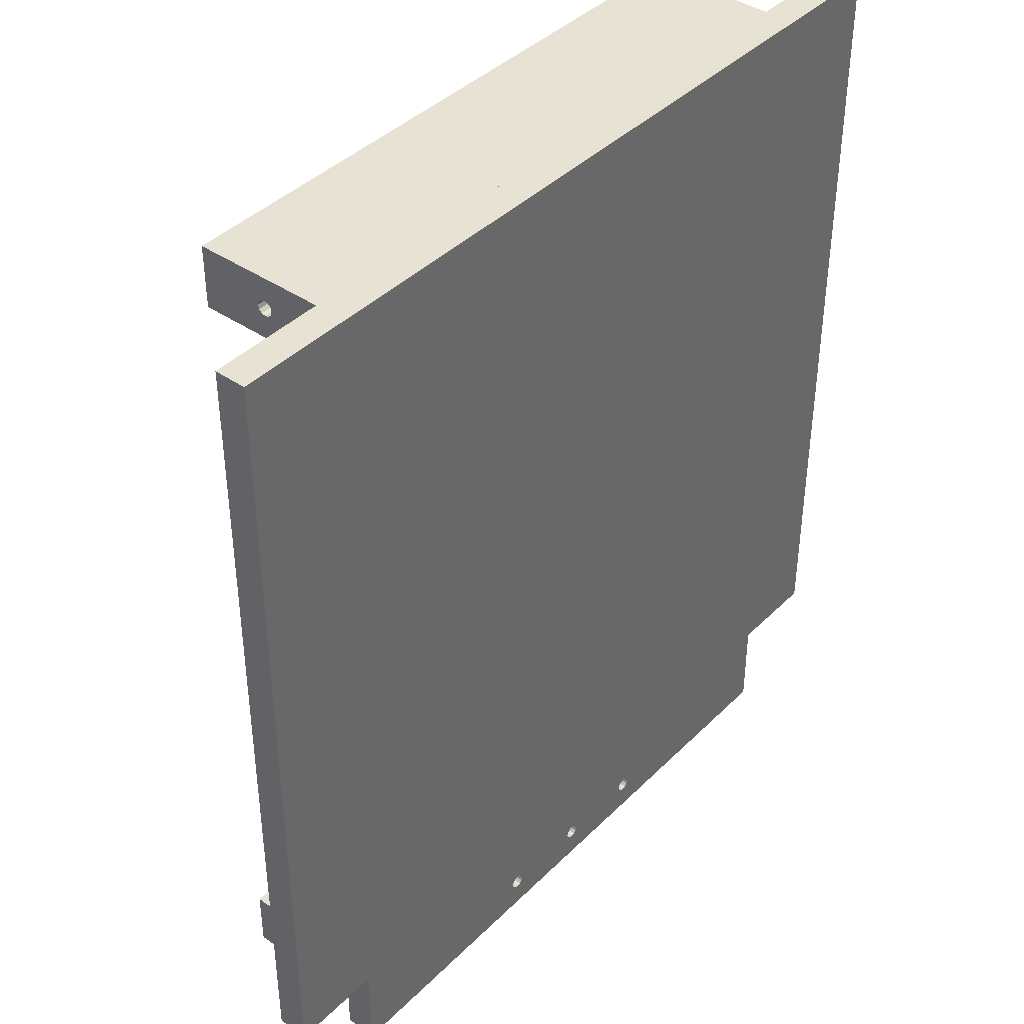
<metadata>
{"format":"obj","ext":"obj","renderer":"f3d","projection":"perspective","resolution":1024,"background":"white","views":[{"elev":40.8,"azim":-50.0,"up":"+Y"}]}
</metadata>
<code>
v -28.5 -288.7 55
v -32.25 -297 55
v -29.75 -289 55
v -31.92 -285.2 55
v -135 -6.999 55
v -31 -284.3 55
v -29.75 -284 55
v -28.5 -284.3 55
v 29.75 -289 55
v 0.25 -289 55
v 2.751 -286.5 55
v 27.59 -285.2 55
v 27.25 -286.5 55
v -1 -284.3 55
v 0.25 -284 55
v -1.916 -285.2 55
v 1.5 -284.3 55
v 27.59 -287.8 55
v 2.416 -287.8 55
v 28.5 -288.7 55
v 31.92 -285.2 55
v 105 -267 55
v 32.25 -286.5 55
v 28.5 -284.3 55
v 105 -297 55
v 31.92 -287.8 55
v 135 -6.999 55
v 31 -284.3 55
v 2.416 -285.2 55
v 29.75 -284 55
v -2.251 -286.5 55
v -27.59 -287.8 55
v -27.25 -286.5 55
v -1.916 -287.8 55
v -27.59 -285.2 55
v 31 -288.7 55
v 1.5 -288.7 55
v -1 -288.7 55
v -31 -288.7 55
v -31.92 -287.8 55
v -32.25 -286.5 55
v -105 -297 55
v -105 -267 55
v -135 -267 55
v 135 -267 55
v 105 -297 45
v -105 -267 45
v -32.25 -286.5 47
v -31.92 -287.8 47
v -31 -288.7 47
v -29.75 -289 47
v -28.5 -288.7 47
v -27.59 -287.8 47
v -27.25 -286.5 47
v -27.59 -285.2 47
v -28.5 -284.3 47
v -29.75 -284 47
v -31 -284.3 47
v -31.92 -285.2 47
v -2.251 -286.5 47
v -1.916 -287.8 47
v -1 -288.7 47
v 0.25 -289 47
v 1.5 -288.7 47
v 2.416 -287.8 47
v 2.751 -286.5 47
v 2.416 -285.2 47
v 1.5 -284.3 47
v 0.25 -284 47
v -1 -284.3 47
v -1.916 -285.2 47
v 27.25 -286.5 47
v 27.59 -287.8 47
v 28.5 -288.7 47
v 29.75 -289 47
v 31 -288.7 47
v 31.92 -287.8 47
v 32.25 -286.5 47
v 31.92 -285.2 47
v 31 -284.3 47
v 29.75 -284 47
v 28.5 -284.3 47
v 27.59 -285.2 47
v -135 -267 45
v -54.88 -283.2 -0.001
v -100 -274 -0.001
v -55 -284.5 -0.001
v -53.91 -280.9 -0.001
v -54.51 -282 -0.001
v -50.99 -290.5 -0.001
v -55 -294 -0.001
v -49.77 -290.9 -0.001
v -52.11 -289.9 -0.001
v -53.1 -289.1 -0.001
v -54.51 -287 -0.001
v -100 -294 -0.001
v -53.91 -288.1 -0.001
v -54.88 -285.8 -0.001
v -42 -291 -0.001
v -43.09 -288.1 -0.001
v -43.9 -289.1 -0.001
v 42 -274 -0.001
v -42.49 -287 -0.001
v -44.89 -289.9 -0.001
v -46.01 -290.5 -0.001
v -47.23 -290.9 -0.001
v -43.09 -280.9 -0.001
v -42.49 -282 -0.001
v -43.9 -279.9 -0.001
v -42.12 -283.2 -0.001
v -49.77 -278.1 -0.001
v -55 -274 -0.001
v -50.99 -278.5 -0.001
v -53.1 -279.9 -0.001
v -52.11 -279.1 -0.001
v -47.23 -278.1 -0.001
v -44.89 -279.1 -0.001
v -46.01 -278.5 -0.001
v -48.5 -278 -0.001
v 46.01 -289.5 -0.001
v 47.23 -289.9 -0.001
v 44.89 -288.9 -0.001
v 43.9 -288.1 -0.001
v 43.09 -287.1 -0.001
v 42.49 -286 -0.001
v 42.12 -284.8 -0.001
v 54.88 -282.2 -0.001
v 100 -274 -0.001
v 54.51 -281 -0.001
v 53.1 -288.1 -0.001
v 100 -294 -0.001
v 53.91 -287.1 -0.001
v 50.99 -289.5 -0.001
v 52.11 -288.9 -0.001
v 49.77 -289.9 -0.001
v 44.89 -278.1 -0.001
v 46.01 -277.5 -0.001
v 43.9 -278.9 -0.001
v 50.99 -277.5 -0.001
v 49.77 -277.1 -0.001
v 52.11 -278.1 -0.001
v 53.91 -279.9 -0.001
v 53.1 -278.9 -0.001
v 48.5 -277 -0.001
v 47.23 -277.1 -0.001
v 54.51 -286 -0.001
v 54.88 -284.8 -0.001
v 55 -283.5 -0.001
v 48.5 -290 -0.001
v 43.09 -279.9 -0.001
v 42.49 -281 -0.001
v 42.12 -282.2 -0.001
v 42 -283.5 -0.001
v -42.12 -285.8 -0.001
v -42 -284.5 -0.001
v -48.5 -291 -0.001
v -54.88 -18.23 -0.001
v -96 -9.999 -0.001
v -55 -19.5 -0.001
v -50.99 -25.51 -0.001
v -96 -30 -0.001
v -49.77 -25.88 -0.001
v -52.11 -24.91 -0.001
v -53.1 -24.1 -0.001
v -54.51 -21.99 -0.001
v -53.91 -23.11 -0.001
v -54.88 -20.77 -0.001
v -46.01 -25.51 -0.001
v -42 -26 -0.001
v -44.89 -24.91 -0.001
v -47.23 -25.88 -0.001
v -48.5 -26 -0.001
v -52.11 -14.09 -0.001
v -55 -9.999 -0.001
v -53.1 -14.9 -0.001
v -49.77 -13.12 -0.001
v -50.99 -13.49 -0.001
v -46.01 -13.49 -0.001
v 42 -9.999 -0.001
v -47.23 -13.12 -0.001
v -44.89 -14.09 -0.001
v -43.09 -15.89 -0.001
v -43.9 -14.9 -0.001
v -42.49 -17.01 -0.001
v -42.12 -18.23 -0.001
v -96 -17.5 22.5
v -96 -17.83 21.25
v -96 -9.999 45
v -96 -17.83 23.75
v -96 -18.75 24.67
v -96 -18.75 20.33
v -96 -20 20
v -96 -22.5 22.5
v -96 -22.17 21.25
v -96 -21.25 20.33
v -96 -30 45
v -105 -297 45
v 100 -274 45
v -100 -274 45
v 100 -294 45
v -100 -294 45
v 100 -282.7 24.67
v 100 -281.8 23.75
v 100 -284 25
v 100 -285.2 24.67
v 100 -286.2 23.75
v 100 -286.5 22.5
v 100 -285.2 20.33
v 100 -286.2 21.25
v 100 -281.5 22.5
v 100 -281.8 21.25
v 100 -282.7 20.33
v 100 -284 20
v -54.51 -282 42
v -53.1 -279.9 42
v -49.77 -290.9 42
v -54.88 -283.2 42
v -53.91 -280.9 42
v -52.11 -279.1 42
v -55 -284.5 42
v -50.99 -290.5 42
v -52.11 -289.9 42
v -53.1 -289.1 42
v -54.51 -287 42
v -53.91 -288.1 42
v -54.88 -285.8 42
v -43.9 -279.9 42
v -42.49 -282 42
v -43.09 -280.9 42
v -42.12 -283.2 42
v -42 -284.5 42
v -42.12 -285.8 42
v -42.49 -287 42
v -43.09 -288.1 42
v -43.9 -289.1 42
v -44.89 -279.1 42
v -44.89 -289.9 42
v -46.01 -290.5 42
v -47.23 -290.9 42
v -48.5 -291 42
v -50.99 -278.5 42
v -49.77 -278.1 42
v -48.5 -278 42
v -47.23 -278.1 42
v -46.01 -278.5 42
v 42.12 -282.2 42
v 42.49 -281 42
v 43.09 -279.9 42
v 48.5 -290 42
v 47.23 -289.9 42
v 46.01 -289.5 42
v 43.9 -288.1 42
v 42.49 -286 42
v 53.1 -278.9 42
v 54.88 -282.2 42
v 55 -283.5 42
v 53.1 -288.1 42
v 52.11 -288.9 42
v 52.11 -278.1 42
v 42.49 -16.01 42
v 43.09 -14.89 42
v 43.09 -14.89 -0.001
v 50.99 -12.49 -0.001
v 49.77 -12.12 -0.001
v 49.77 -12.12 42
v 42.49 -20.99 42
v 42.12 -19.77 42
v 42.12 -19.77 -0.001
v 42 -18.5 42
v 46.01 -12.49 42
v 47.23 -12.12 42
v 47.23 -12.12 -0.001
v 48.5 -12 42
v 55 -18.5 42
v 54.88 -17.23 -0.001
v 54.88 -17.23 42
v 53.91 -22.11 42
v 53.91 -22.11 -0.001
v 54.51 -20.99 42
v 53.1 -23.1 42
v -85 -285.2 24.67
v -85 -282.7 24.67
v -85 -284 25
v -85 -286.2 23.75
v -85 -281.8 23.75
v -85 -281.5 22.5
v -85 -281.8 21.25
v -85 -282.7 20.33
v -85 -284 20
v -85 -286.2 21.25
v -85 -285.2 20.33
v -85 -286.5 22.5
v 105 -267 45
v 104 -30 45
v 135 -267 45
v 104 -30 -0.001
v 135 -6.999 45
v 104 -9.999 45
v 104 -17.5 22.5
v 104 -17.83 23.75
v 104 -20 25
v 104 -18.75 24.67
v 104 -21.25 24.67
v 104 -22.17 23.75
v 104 -22.17 21.25
v 104 -21.25 20.33
v 104 -22.5 22.5
v 104 -9.999 -0.001
v 104 -17.83 21.25
v 104 -18.75 20.33
v 104 -20 20
v -53.91 -23.11 42
v -54.88 -20.77 42
v -55 -19.5 42
v -42 -19.5 -0.001
v -42.12 -18.23 42
v -48.5 -13 -0.001
v -49.77 -13.12 42
v -54.51 -17.01 42
v -54.51 -17.01 -0.001
v -53.91 -15.89 -0.001
v -50.99 -25.51 42
v -48.5 -13 42
v -43.9 -14.9 42
v -43.09 -15.89 42
v -42.49 -17.01 42
v -43.09 -23.11 42
v -43.9 -24.1 -0.001
v -43.09 -23.11 -0.001
v -53.91 -15.89 42
v -53.1 -14.9 42
v -49.77 -25.88 42
v -54.88 -18.23 42
v -48.5 -26 42
v -52.11 -24.91 42
v -53.1 -24.1 42
v -54.51 -21.99 42
v -42 -19.5 42
v -42.12 -20.77 42
v -42.49 -21.99 42
v -43.9 -24.1 42
v -44.89 -24.91 42
v -46.01 -25.51 42
v -47.23 -25.88 42
v -50.99 -13.49 42
v -52.11 -14.09 42
v -47.23 -13.12 42
v -46.01 -13.49 42
v -44.89 -14.09 42
v 42.49 -20.99 -0.001
v 43.09 -22.11 42
v 42.12 -17.23 -0.001
v 42 -18.5 -0.001
v 47.23 -24.88 -0.001
v 46.01 -24.51 -0.001
v 44.89 -23.91 -0.001
v 43.09 -22.11 -0.001
v 43.9 -23.1 -0.001
v 55 -18.5 -0.001
v 54.88 -19.77 -0.001
v 54.51 -20.99 -0.001
v 53.1 -23.1 -0.001
v 52.11 -23.91 -0.001
v 50.99 -24.51 -0.001
v 49.77 -24.88 -0.001
v 48.5 -25 -0.001
v 43.9 -13.9 -0.001
v 46.01 -12.49 -0.001
v 44.89 -13.09 -0.001
v 52.11 -13.09 -0.001
v 53.1 -13.9 -0.001
v 54.51 -16.01 -0.001
v 53.91 -14.89 -0.001
v 48.5 -12 -0.001
v 42.49 -16.01 -0.001
v -42.49 -21.99 -0.001
v -42.12 -20.77 -0.001
v -135 -6.999 45
v -100 -282.7 24.67
v -100 -284 25
v -100 -285.2 24.67
v -100 -286.2 23.75
v -100 -286.5 22.5
v -100 -284 20
v -100 -281.5 22.5
v -100 -281.8 21.25
v -100 -281.8 23.75
v -100 -285.2 20.33
v -100 -282.7 20.33
v -100 -286.2 21.25
v -96 -20 25
v -96 -21.25 24.67
v -96 -22.17 23.75
v 44.89 -278.1 42
v 46.01 -277.5 42
v 47.23 -277.1 42
v 42 -283.5 42
v 49.77 -289.9 42
v 44.89 -288.9 42
v 54.51 -281 42
v 50.99 -12.49 42
v 52.11 -13.09 42
v 54.88 -284.8 42
v 54.51 -286 42
v 53.91 -287.1 42
v 54.51 -16.01 42
v 49.77 -24.88 42
v 48.5 -25 42
v 42.12 -17.23 42
v 47.23 -24.88 42
v 46.01 -24.51 42
v 44.89 -23.91 42
v 43.9 -23.1 42
v 50.99 -289.5 42
v 54.88 -19.77 42
v 52.11 -23.91 42
v 50.99 -24.51 42
v 43.9 -13.9 42
v 44.89 -13.09 42
v 53.1 -13.9 42
v 53.91 -14.89 42
v 90 -17.5 22.5
v 90 -17.83 23.75
v 90 -18.75 24.67
v 90 -20 25
v 48.5 -277 42
v 90 -21.25 24.67
v 50.99 -277.5 42
v 90 -22.17 23.75
v 90 -22.5 22.5
v 90 -22.17 21.25
v 90 -21.25 20.33
v 90 -20 20
v 90 -18.75 20.33
v 90 -17.83 21.25
v 43.9 -278.9 42
v -81 -17.83 23.75
v -81 -17.5 22.5
v -81 -18.75 24.67
v -81 -20 25
v -81 -21.25 24.67
v -81 -22.17 23.75
v -81 -22.5 22.5
v -81 -22.17 21.25
v -81 -21.25 20.33
v -81 -20 20
v -81 -18.75 20.33
v -81 -17.83 21.25
v 49.77 -277.1 42
v 43.09 -287.1 42
v 42.12 -284.8 42
v 53.91 -279.9 42
v 86 -281.5 22.5
v 86 -281.8 23.75
v 86 -282.7 24.67
v 86 -284 25
v 86 -285.2 24.67
v 86 -286.2 23.75
v 86 -286.5 22.5
v 86 -286.2 21.25
v 86 -285.2 20.33
v 86 -284 20
v 86 -282.7 20.33
v 86 -281.8 21.25
f 1 2 3
f 4 5 6
f 6 5 7
f 7 5 8
f 9 2 10
f 11 12 13
f 14 5 15
f 16 5 14
f 15 5 17
f 18 19 11
f 19 18 20
f 21 22 23
f 12 5 24
f 23 25 26
f 21 27 22
f 27 21 28
f 11 13 18
f 12 11 29
f 12 29 17
f 12 17 5
f 24 5 30
f 31 32 33
f 32 31 34
f 34 1 32
f 31 33 35
f 35 16 31
f 16 35 8
f 16 8 5
f 25 23 22
f 36 26 25
f 9 36 25
f 20 37 19
f 37 20 9
f 9 10 37
f 10 2 38
f 34 2 1
f 2 34 38
f 3 2 39
f 2 9 25
f 40 39 2
f 41 42 43
f 43 4 41
f 5 4 43
f 42 41 40
f 42 40 2
f 27 28 30
f 5 43 44
f 22 27 45
f 27 30 5
f 25 22 46
f 42 47 43
f 48 49 40
f 41 48 40
f 49 50 39
f 40 49 39
f 39 50 51
f 3 39 51
f 51 52 1
f 3 51 1
f 52 53 32
f 1 52 32
f 53 54 33
f 32 53 33
f 54 55 35
f 33 54 35
f 55 56 8
f 35 55 8
f 7 8 56
f 57 7 56
f 6 7 57
f 58 6 57
f 4 6 58
f 59 4 58
f 41 4 59
f 48 41 59
f 60 61 34
f 31 60 34
f 61 62 38
f 34 61 38
f 38 62 63
f 10 38 63
f 63 64 37
f 10 63 37
f 64 65 19
f 37 64 19
f 65 66 11
f 19 65 11
f 66 67 29
f 11 66 29
f 67 68 17
f 29 67 17
f 15 17 68
f 69 15 68
f 14 15 69
f 70 14 69
f 16 14 70
f 71 16 70
f 31 16 71
f 60 31 71
f 72 73 18
f 13 72 18
f 73 74 20
f 18 73 20
f 20 74 75
f 9 20 75
f 75 76 36
f 9 75 36
f 76 77 26
f 36 76 26
f 77 78 23
f 26 77 23
f 78 79 21
f 23 78 21
f 79 80 28
f 21 79 28
f 30 28 80
f 81 30 80
f 24 30 81
f 82 24 81
f 12 24 82
f 83 12 82
f 13 12 83
f 72 13 83
f 49 51 50
f 49 52 51
f 49 53 52
f 53 49 48
f 54 53 48
f 55 54 48
f 55 59 56
f 56 59 57
f 57 59 58
f 59 55 48
f 61 63 62
f 61 64 63
f 61 65 64
f 65 61 60
f 66 65 60
f 67 66 60
f 68 67 60
f 69 68 60
f 70 69 60
f 71 70 60
f 73 75 74
f 73 76 75
f 73 77 76
f 77 73 72
f 78 77 72
f 79 78 72
f 79 83 80
f 80 83 81
f 81 83 82
f 83 79 72
f 44 43 47
f 84 44 47
f 85 86 87
f 88 86 89
f 90 91 92
f 91 90 93
f 94 91 93
f 95 96 97
f 98 96 95
f 99 100 101
f 100 102 103
f 99 104 105
f 99 105 106
f 106 91 99
f 102 107 108
f 107 102 109
f 102 108 110
f 111 112 113
f 114 115 112
f 116 102 112
f 102 117 109
f 117 102 118
f 102 116 118
f 119 116 112
f 119 112 111
f 120 99 121
f 122 99 120
f 99 122 123
f 99 124 125
f 99 125 126
f 127 128 129
f 130 131 132
f 133 131 134
f 131 133 135
f 102 136 137
f 136 102 138
f 139 128 140
f 141 128 139
f 142 128 143
f 128 141 143
f 140 102 144
f 144 102 145
f 102 140 128
f 131 146 132
f 131 130 134
f 131 147 146
f 131 148 147
f 148 131 128
f 128 127 148
f 128 142 129
f 99 123 124
f 121 91 149
f 131 135 149
f 149 91 131
f 102 137 145
f 150 138 102
f 150 99 151
f 151 99 152
f 152 99 153
f 99 126 153
f 99 150 102
f 99 101 104
f 102 100 99
f 102 154 103
f 155 154 102
f 102 110 155
f 97 91 94
f 92 91 156
f 91 121 99
f 91 106 156
f 91 97 96
f 112 115 113
f 86 85 89
f 87 96 98
f 86 88 114
f 86 114 112
f 96 87 86
f 157 158 159
f 160 161 162
f 161 160 163
f 164 161 163
f 165 161 166
f 167 161 165
f 168 169 170
f 169 168 171
f 169 171 172
f 173 174 175
f 176 174 177
f 178 179 180
f 179 178 181
f 182 179 183
f 179 184 185
f 184 179 182
f 186 187 158
f 186 188 189
f 188 190 189
f 188 186 158
f 191 192 158
f 158 187 191
f 193 161 194
f 161 195 194
f 161 193 196
f 46 2 25
f 2 197 42
f 128 198 102
f 102 199 112
f 199 102 198
f 112 199 86
f 91 200 131
f 91 201 200
f 202 198 203
f 204 198 202
f 200 204 205
f 200 205 206
f 200 206 207
f 208 131 209
f 198 204 200
f 203 198 210
f 210 128 211
f 211 128 212
f 213 128 131
f 131 208 213
f 128 213 212
f 128 210 198
f 207 209 131
f 200 207 131
f 88 89 214
f 114 88 215
f 156 216 92
f 89 217 214
f 115 114 215
f 218 216 215
f 216 218 214
f 216 214 217
f 215 216 219
f 216 217 220
f 221 216 220
f 222 221 220
f 223 222 220
f 223 224 225
f 224 223 226
f 226 223 220
f 227 228 229
f 227 230 228
f 227 231 230
f 227 232 231
f 227 233 232
f 227 234 233
f 227 235 234
f 235 227 236
f 237 235 236
f 238 237 236
f 239 238 236
f 240 239 236
f 216 240 236
f 241 216 242
f 242 216 243
f 243 216 244
f 244 216 245
f 245 216 236
f 216 241 219
f 153 246 152
f 152 247 151
f 248 151 247
f 121 249 250
f 249 121 149
f 121 251 120
f 122 252 123
f 123 252 124
f 124 253 125
f 142 143 254
f 148 255 256
f 147 148 256
f 257 130 132
f 130 258 134
f 143 259 254
f 260 261 262
f 263 264 265
f 266 267 268
f 269 268 267
f 270 271 272
f 272 271 273
f 274 275 276
f 277 278 279
f 280 278 277
f 281 282 283
f 282 281 284
f 285 282 284
f 286 285 284
f 287 286 284
f 288 287 284
f 289 288 284
f 289 290 291
f 290 289 292
f 292 289 284
f 198 293 196
f 198 47 199
f 46 198 200
f 198 46 293
f 293 294 196
f 294 293 295
f 46 22 293
f 22 295 293
f 295 22 45
f 161 294 296
f 196 294 161
f 297 294 295
f 298 294 297
f 295 45 297
f 299 300 298
f 301 298 302
f 294 301 303
f 294 303 304
f 305 306 296
f 307 305 296
f 302 298 300
f 298 301 294
f 299 308 309
f 309 308 310
f 311 308 296
f 311 296 306
f 308 311 310
f 308 299 298
f 294 304 307
f 294 307 296
f 166 164 312
f 167 165 313
f 167 314 159
f 315 185 316
f 317 176 318
f 157 319 320
f 319 321 320
f 160 162 322
f 163 160 322
f 165 166 312
f 248 138 150
f 317 318 323
f 323 180 317
f 324 325 182
f 325 326 182
f 327 328 329
f 321 330 331
f 319 332 330
f 332 319 333
f 330 332 334
f 332 333 314
f 322 332 314
f 335 322 314
f 336 335 314
f 336 337 312
f 337 336 313
f 313 336 314
f 326 330 316
f 316 330 338
f 338 330 339
f 339 330 340
f 340 330 327
f 327 330 341
f 341 330 342
f 342 330 343
f 343 330 344
f 344 330 334
f 330 326 325
f 331 345 346
f 331 318 345
f 331 323 318
f 331 347 323
f 331 348 347
f 331 349 348
f 331 324 349
f 324 331 330
f 325 324 330
f 350 351 266
f 183 179 181
f 180 174 317
f 317 174 176
f 174 180 179
f 352 169 353
f 169 354 355
f 169 355 356
f 357 169 358
f 169 357 350
f 169 350 268
f 296 359 360
f 278 296 361
f 296 278 362
f 296 362 363
f 364 365 296
f 296 363 364
f 366 296 365
f 367 179 262
f 368 179 369
f 370 308 263
f 308 370 371
f 372 308 373
f 308 372 275
f 371 373 308
f 308 264 263
f 264 179 374
f 374 179 272
f 179 264 308
f 296 360 361
f 359 296 308
f 308 275 359
f 169 356 358
f 366 354 169
f 179 368 272
f 179 367 369
f 262 169 375
f 375 169 352
f 169 268 353
f 169 262 179
f 169 328 170
f 328 169 329
f 329 169 179
f 376 329 179
f 179 377 376
f 315 377 179
f 179 185 315
f 166 161 164
f 161 172 162
f 169 296 366
f 296 169 161
f 161 169 172
f 161 159 158
f 174 173 177
f 321 175 174
f 320 321 158
f 158 157 320
f 158 321 174
f 159 161 167
f 297 5 378
f 5 297 27
f 188 298 297
f 378 188 297
f 27 297 45
f 179 308 298
f 179 188 174
f 188 179 298
f 188 158 174
f 197 2 46
f 84 5 44
f 5 84 378
f 379 199 380
f 380 201 381
f 381 201 382
f 382 201 383
f 384 96 86
f 86 385 386
f 385 86 199
f 387 385 199
f 199 379 387
f 96 384 388
f 389 384 86
f 86 386 389
f 383 96 390
f 96 388 390
f 383 201 96
f 201 380 199
f 201 91 96
f 387 286 385
f 286 387 285
f 387 379 282
f 285 387 282
f 282 380 283
f 380 282 379
f 281 283 380
f 381 281 380
f 382 281 381
f 382 383 292
f 290 292 383
f 390 290 383
f 290 388 291
f 388 290 390
f 388 384 289
f 291 388 289
f 389 289 384
f 289 389 288
f 386 288 389
f 288 386 287
f 286 287 386
f 385 286 386
f 199 197 201
f 197 199 47
f 200 201 197
f 46 200 197
f 47 198 196
f 47 196 84
f 196 378 84
f 378 196 188
f 47 42 197
f 190 188 391
f 391 196 392
f 392 196 393
f 393 196 193
f 196 391 188
f 192 161 158
f 161 192 195
f 137 394 395
f 396 137 395
f 137 396 145
f 139 259 141
f 259 143 141
f 153 397 246
f 247 152 246
f 151 248 150
f 398 149 135
f 251 121 250
f 122 251 399
f 251 122 120
f 399 252 122
f 126 125 253
f 153 126 397
f 142 400 129
f 94 225 97
f 255 129 400
f 129 255 127
f 97 225 95
f 98 95 224
f 87 217 85
f 217 89 85
f 221 90 92
f 93 90 221
f 225 224 95
f 154 233 103
f 117 245 236
f 236 109 117
f 109 236 227
f 109 229 107
f 229 109 227
f 107 228 108
f 228 107 229
f 108 230 110
f 230 108 228
f 155 230 231
f 230 155 110
f 154 231 232
f 231 154 155
f 113 219 241
f 113 115 219
f 242 113 241
f 113 242 111
f 111 243 119
f 243 111 242
f 243 116 119
f 116 243 244
f 245 116 244
f 116 245 118
f 117 118 245
f 220 217 87
f 214 218 88
f 218 215 88
f 215 219 115
f 216 156 240
f 221 92 216
f 221 222 93
f 94 93 222
f 223 94 222
f 223 225 94
f 98 224 226
f 220 98 226
f 98 220 87
f 233 154 232
f 100 103 233
f 234 100 233
f 235 100 234
f 100 235 101
f 101 237 104
f 237 101 235
f 105 237 238
f 237 105 104
f 105 239 106
f 239 105 238
f 156 239 240
f 239 156 106
f 265 401 263
f 255 148 127
f 263 401 402
f 256 403 147
f 147 404 146
f 404 147 403
f 405 146 404
f 146 405 132
f 406 276 275
f 405 257 132
f 258 130 257
f 407 269 408
f 269 407 409
f 410 408 269
f 411 410 269
f 412 411 269
f 413 412 269
f 413 266 351
f 266 413 267
f 267 413 269
f 133 134 258
f 398 133 414
f 274 409 415
f 409 274 276
f 415 409 279
f 279 409 277
f 277 409 280
f 280 409 416
f 416 409 417
f 417 409 407
f 409 276 406
f 149 398 249
f 260 418 261
f 418 260 409
f 419 418 409
f 270 419 409
f 271 270 409
f 273 271 409
f 265 273 409
f 401 265 409
f 402 401 409
f 420 402 409
f 421 420 409
f 406 421 409
f 422 423 300
f 299 422 300
f 423 424 302
f 300 423 302
f 144 145 396
f 301 302 424
f 425 301 424
f 426 140 144
f 303 301 425
f 427 303 425
f 140 428 139
f 304 303 427
f 429 304 427
f 429 430 307
f 304 429 307
f 305 307 430
f 431 305 430
f 306 305 431
f 432 306 431
f 432 433 311
f 306 432 311
f 433 434 310
f 311 433 310
f 434 435 309
f 310 434 309
f 435 422 299
f 309 435 299
f 248 436 138
f 423 425 424
f 425 423 422
f 427 425 422
f 429 427 422
f 430 429 422
f 431 430 422
f 432 431 422
f 433 432 422
f 433 435 434
f 435 433 422
f 186 189 437
f 438 186 437
f 189 190 439
f 437 189 439
f 440 439 190
f 391 440 190
f 441 440 391
f 392 441 391
f 442 441 392
f 393 442 392
f 443 442 393
f 193 443 393
f 444 443 193
f 194 444 193
f 445 444 194
f 195 445 194
f 446 445 195
f 192 446 195
f 447 446 192
f 191 447 192
f 191 187 448
f 447 191 448
f 438 448 187
f 186 438 187
f 440 441 442
f 439 440 442
f 437 439 442
f 438 437 442
f 448 438 442
f 447 448 442
f 446 447 442
f 446 444 445
f 444 446 443
f 443 446 442
f 184 316 185
f 316 184 326
f 340 376 377
f 340 329 376
f 171 168 344
f 171 334 172
f 162 172 334
f 321 331 175
f 173 345 177
f 318 177 345
f 177 318 176
f 258 414 133
f 180 323 347
f 348 180 347
f 180 348 178
f 349 178 348
f 178 349 181
f 394 138 436
f 138 394 136
f 324 181 349
f 181 324 183
f 394 137 136
f 324 182 183
f 182 326 184
f 144 396 426
f 314 333 157
f 159 314 157
f 140 426 449
f 333 319 157
f 428 140 449
f 428 259 139
f 322 162 332
f 322 335 163
f 164 163 335
f 336 164 335
f 336 312 164
f 312 337 165
f 313 165 337
f 314 167 313
f 338 315 316
f 315 339 377
f 339 315 338
f 340 377 339
f 252 450 124
f 340 327 329
f 450 253 124
f 328 327 341
f 253 451 126
f 328 342 170
f 342 328 341
f 397 126 451
f 168 170 342
f 343 168 342
f 343 344 168
f 452 142 254
f 334 171 344
f 400 142 452
f 334 332 162
f 321 319 330
f 331 173 175
f 173 331 346
f 173 346 345
f 133 398 135
f 409 375 352
f 375 260 262
f 262 418 367
f 369 418 419
f 264 273 265
f 371 421 373
f 373 406 372
f 365 408 366
f 354 366 408
f 358 351 357
f 351 350 357
f 268 350 266
f 359 275 274
f 359 415 360
f 415 359 274
f 361 360 415
f 279 361 415
f 278 361 279
f 362 278 280
f 416 362 280
f 362 416 363
f 364 416 417
f 416 364 363
f 407 364 417
f 364 407 365
f 408 365 407
f 375 409 260
f 418 262 261
f 418 369 367
f 419 368 369
f 368 419 270
f 272 368 270
f 374 272 273
f 273 264 374
f 370 263 402
f 370 420 371
f 420 370 402
f 421 371 420
f 406 373 421
f 406 275 372
f 409 353 269
f 353 409 352
f 408 410 354
f 355 410 411
f 410 355 354
f 356 411 412
f 411 356 355
f 356 413 358
f 413 356 412
f 413 351 358
f 268 269 353
f 248 249 436
f 249 248 247
f 249 247 246
f 249 394 436
f 249 246 397
f 250 249 397
f 251 250 397
f 399 251 397
f 252 399 397
f 252 253 450
f 253 252 451
f 451 252 397
f 254 400 452
f 254 255 400
f 254 256 255
f 254 403 256
f 254 404 403
f 254 405 404
f 254 257 405
f 257 254 259
f 258 257 259
f 414 258 259
f 398 414 259
f 394 249 395
f 249 426 396
f 426 249 398
f 426 398 449
f 449 398 428
f 428 398 259
f 249 396 395
f 453 454 203
f 210 453 203
f 454 455 202
f 203 454 202
f 204 202 455
f 456 204 455
f 205 204 456
f 457 205 456
f 206 205 457
f 458 206 457
f 458 459 207
f 206 458 207
f 209 207 459
f 460 209 459
f 208 209 460
f 461 208 460
f 461 462 213
f 208 461 213
f 462 463 212
f 213 462 212
f 463 464 211
f 212 463 211
f 464 453 210
f 211 464 210
f 455 454 453
f 456 455 453
f 457 456 453
f 458 457 453
f 459 458 453
f 460 459 453
f 461 460 453
f 462 461 453
f 462 464 463
f 464 462 453
f 382 284 281
f 292 284 382

</code>
